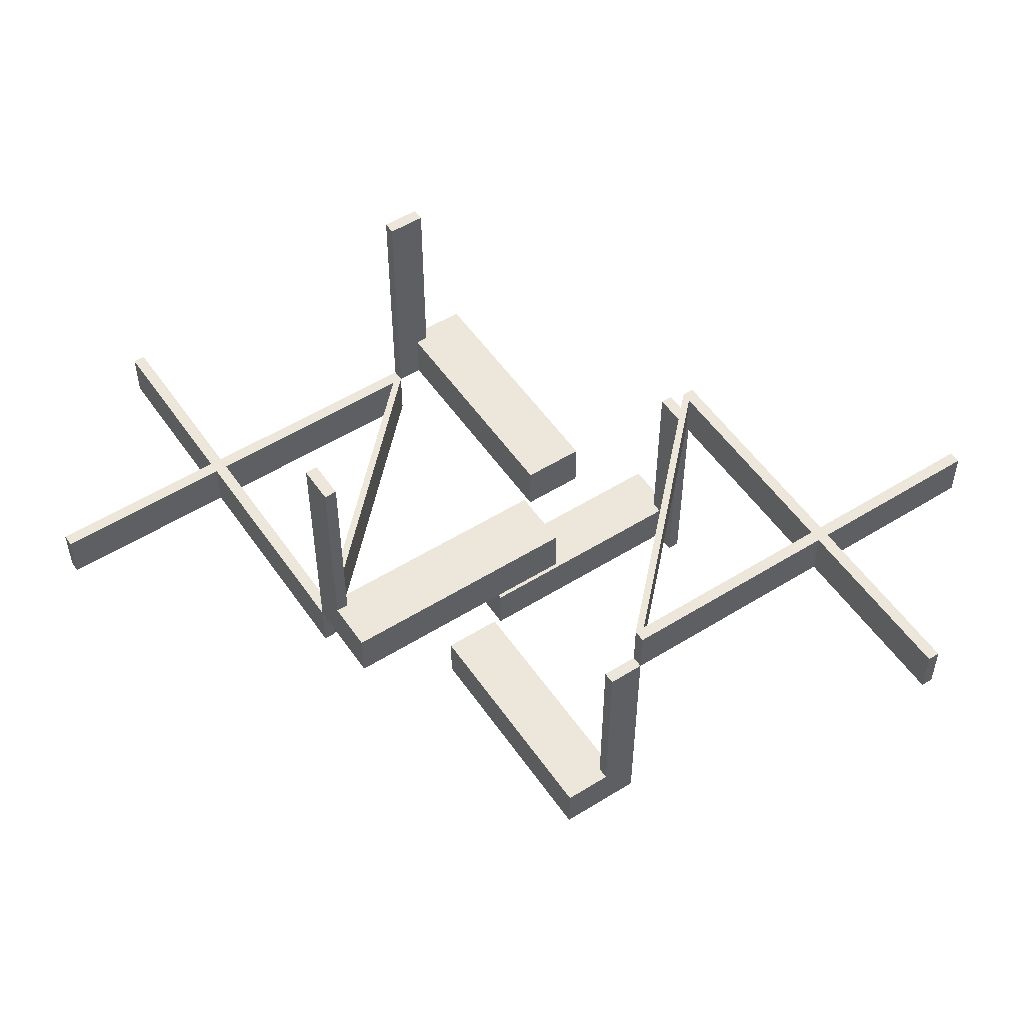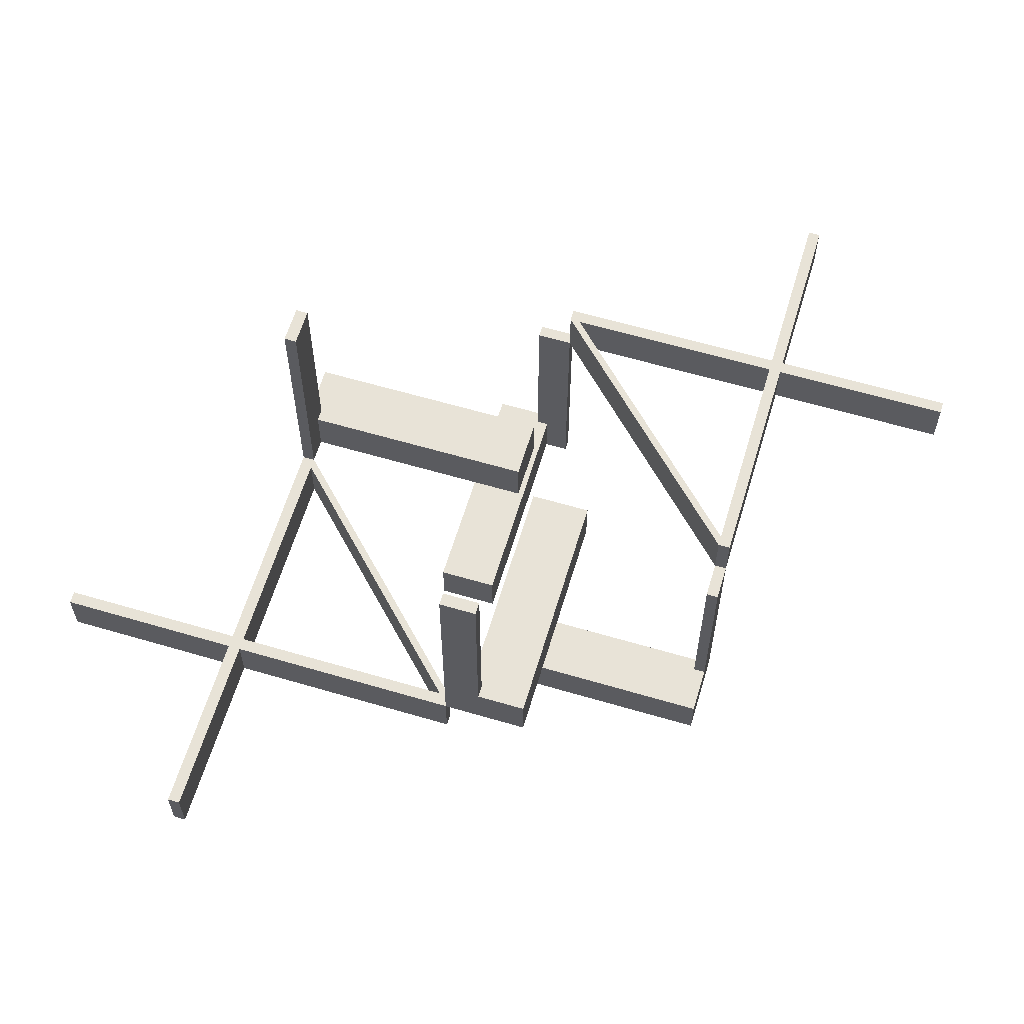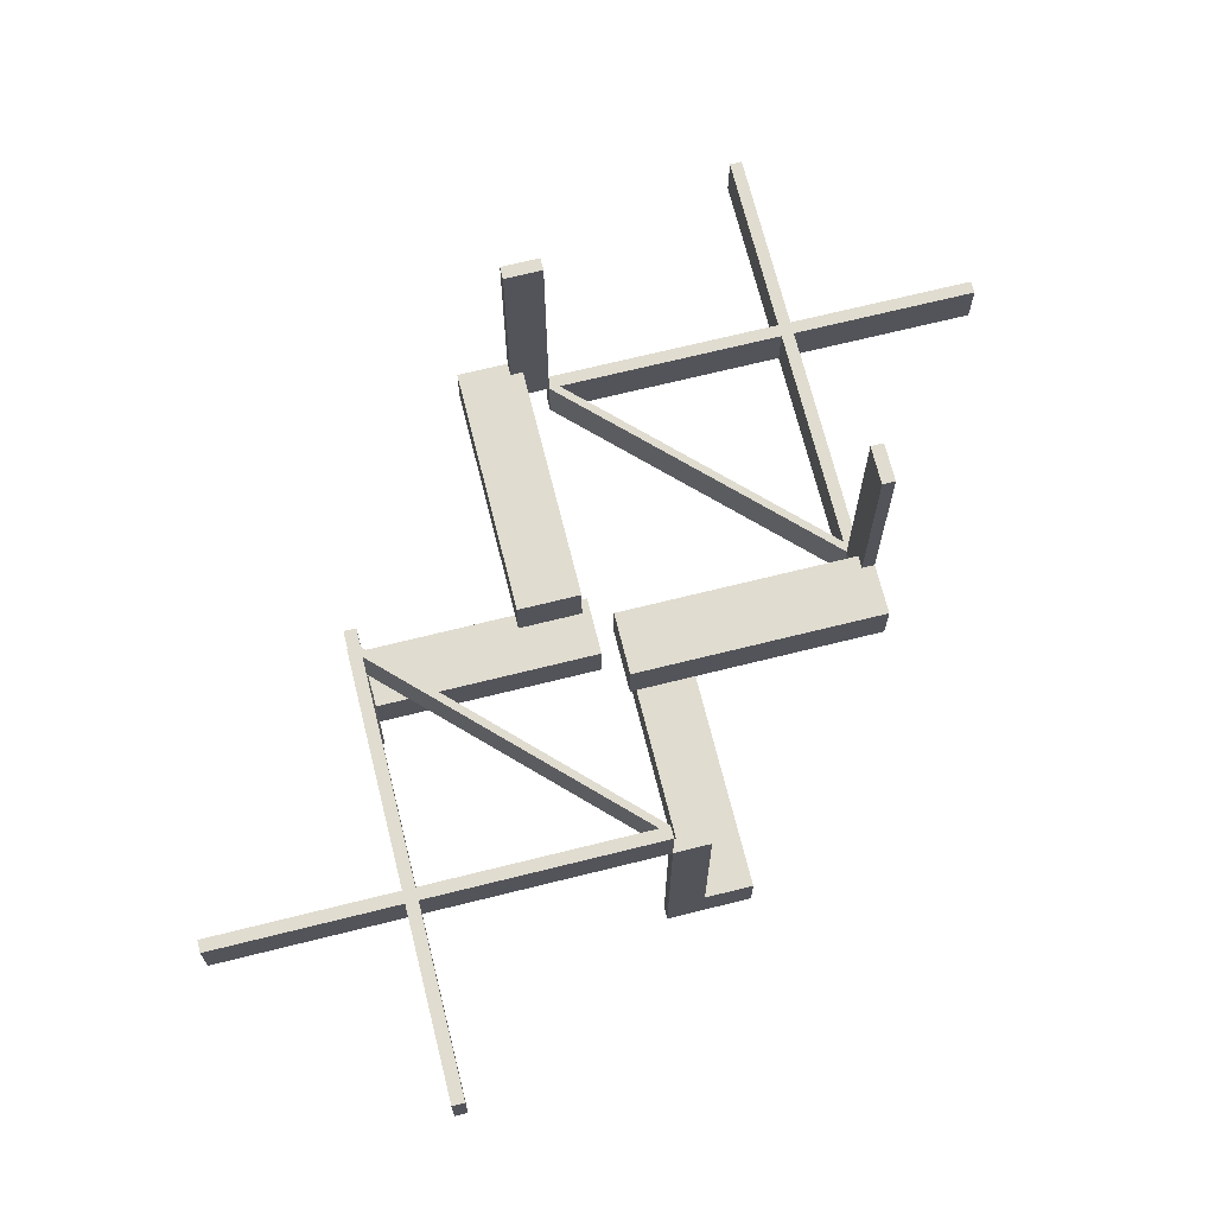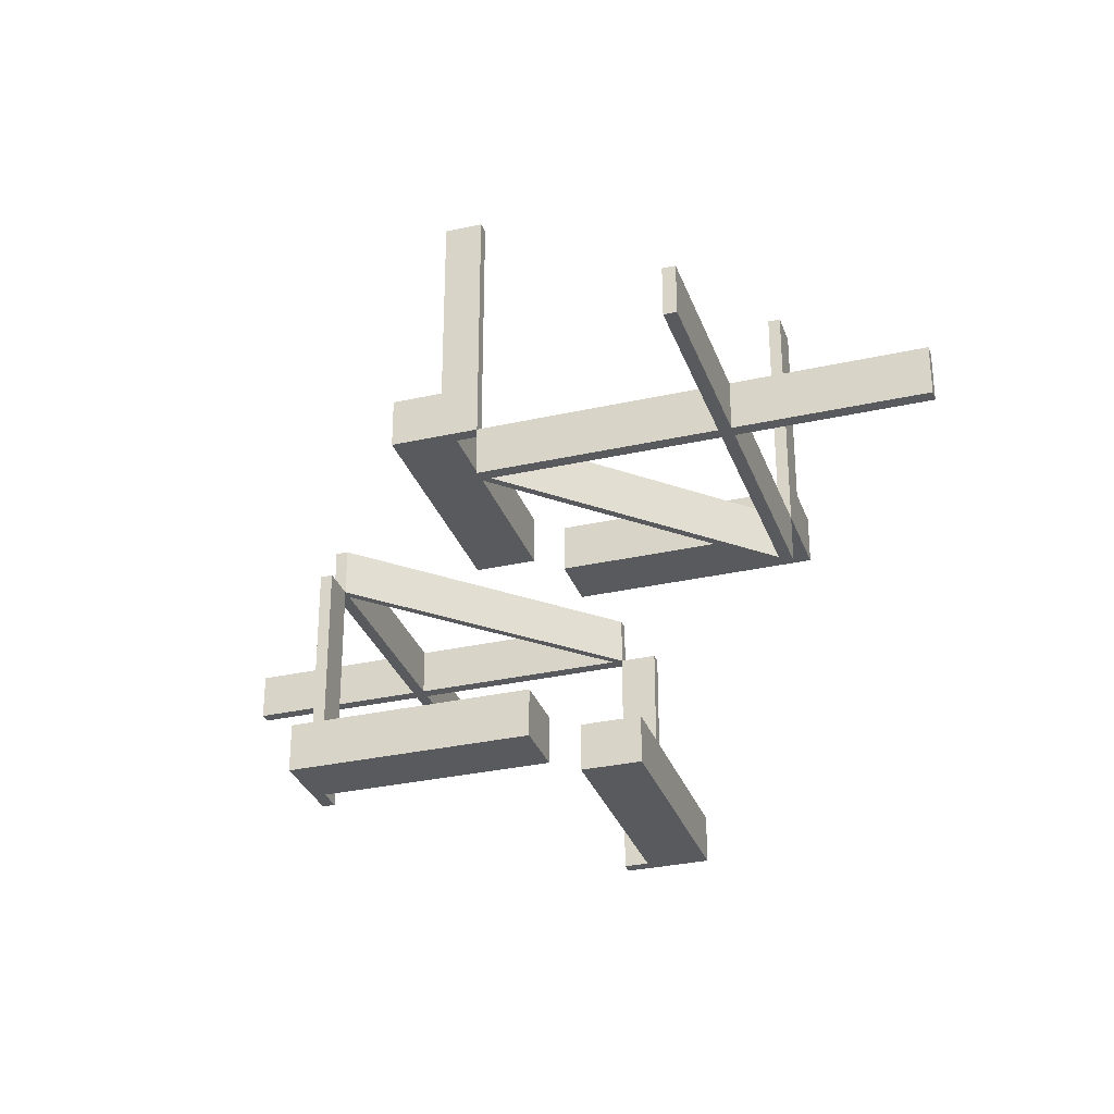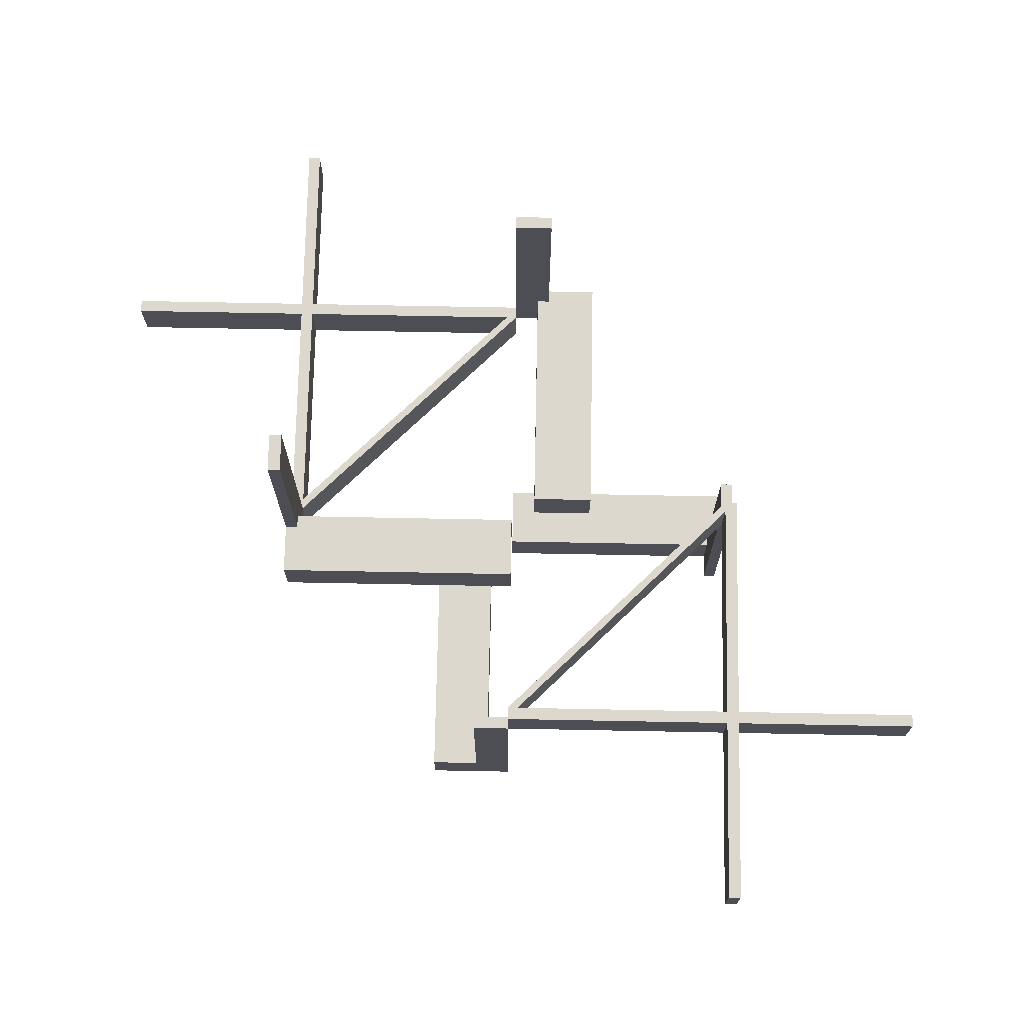
<metadata>
{"format":"obj","ext":"obj","renderer":"f3d","projection":"perspective","resolution":1024,"background":"white","views":[{"elev":53.0,"azim":146.3,"up":"+Z"},{"elev":61.5,"azim":106.7,"up":"+Z"},{"elev":69.5,"azim":-104.0,"up":"+Z"},{"elev":-31.0,"azim":17.9,"up":"+Z"},{"elev":72.6,"azim":-178.9,"up":"+Z"}]}
</metadata>
<code>
v 0 -0.475 0
v 0 -0.475 0.5
v 0 -0.475 -0.1
v 0 0.05 0
v 0 0.05 0.1
v 0 0.175 0
v 0 0.175 0.1
v 0 -0.5 0
v 0 -0.5 0.5
v 0 -0.5 -0.1
v 0 0.5 0
v 0 0.5 0.1
v 0 0.5 -0.5
v 0 -0.175 -0.5
v 0 -0.175 -0.4
v 0 -0.05 -0.5
v 0 -0.05 -0.4
v 0 0.475 0
v 0 0.475 0.1
v 0 0.475 -0.5
v -0.416 0.05971 0
v -0.416 0.05971 0.1
v 0.128 -0.3655 0
v 0.128 -0.3655 -0.1
v -0.1287 0.3662 0
v -0.1287 0.3662 0.1
v -0.3589 0.1214 0
v -0.3589 0.1214 0.1
v 0.3576 -0.1201 0
v 0.3576 -0.1201 -0.1
v -0.03963 0.4553 0
v -0.03963 0.4553 0.1
v -0.4556 0.03996 0
v -0.4556 0.03996 0.1
v 0.4856 -0.01061 0
v 0.4856 -0.01061 -0.1
v 0.06965 -0.4259 0
v 0.06965 -0.4259 -0.1
v 0.3569 -0.1194 0
v 0.3569 -0.1194 -0.1
v 0.1267 -0.3642 0
v 0.1267 -0.3642 -0.1
v -0.075 -0.475 0
v -0.075 -0.475 0.1
v -0.075 -0.475 0.5
v -0.075 -0.5 0
v -0.075 -0.5 0.1
v -0.075 -0.5 0.5
v -0.875 0.5 0
v -0.875 0.5 0.1
v -0.875 0.475 0
v -0.875 0.475 0.1
v -0.475 0 0
v -0.475 0 0.1
v -0.475 0 -0.5
v -0.475 -0.075 0
v -0.475 -0.075 -0.5
v -0.475 -0.075 -0.4
v -0.475 -0.05 -0.5
v -0.475 -0.05 -0.4
v -0.475 0.875 0
v -0.475 0.875 0.1
v 0.446 -0.03035 0
v 0.446 -0.03035 -0.1
v 0.03002 -0.4456 0
v 0.03002 -0.4456 -0.1
v -0.2455 0.2455 0
v -0.2455 0.2455 0.1
v -0.05971 0.416 0
v -0.05971 0.416 0.1
v -0.4249 0.06866 0
v -0.4249 0.06866 0.1
v 0.01061 -0.4856 0
v 0.01061 -0.4856 -0.1
v -0.4256 0.06932 0
v -0.4256 0.06932 0.1
v 0.2402 -0.2402 0
v 0.2402 -0.2402 -0.1
v 0.4259 -0.06965 0
v 0.4259 -0.06965 -0.1
v 0.05 0 -0.5
v 0.05 0 -0.4
v 0.05 0.475 -0.5
v 0.05 0.475 -0.4
v -0.2468 0.2468 0
v -0.2468 0.2468 0.1
v 0.0607 -0.417 0
v 0.0607 -0.417 -0.1
v 0.06004 -0.4163 0
v 0.06004 -0.4163 -0.1
v -0.4456 0.03002 0
v -0.4456 0.03002 0.1
v -0.1194 0.3569 0
v -0.1194 0.3569 0.1
v -0.06866 0.4249 0
v -0.06866 0.4249 0.1
v 0.2388 -0.2388 0
v 0.2388 -0.2388 -0.1
v -0.03035 0.446 0
v -0.03035 0.446 0.1
v 0.175 0 -0.5
v 0.175 0 -0.4
v 0.175 0.5 -0.5
v 0.175 0.5 -0.4
v -0.1201 0.3576 0
v -0.1201 0.3576 0.1
v -0.06932 0.4256 0
v -0.06932 0.4256 0.1
v 0.3662 -0.1287 0
v 0.3662 -0.1287 -0.1
v 0.03996 -0.4556 0
v 0.03996 -0.4556 -0.1
v 0.417 -0.0607 0
v 0.417 -0.0607 -0.1
v -0.3642 0.1267 0
v -0.3642 0.1267 0.1
v 0.4553 -0.03963 0
v 0.4553 -0.03963 -0.1
v 0.3655 -0.128 0
v 0.3655 -0.128 -0.1
v 0.4163 -0.06004 0
v 0.4163 -0.06004 -0.1
v -0.1214 0.3589 0
v -0.1214 0.3589 0.1
v -0.5 0 0
v -0.5 0 0.1
v -0.5 0 -0.5
v -0.5 -0.075 0
v -0.5 -0.075 -0.5
v -0.5 -0.075 -0.4
v -0.5 -0.175 -0.5
v -0.5 -0.175 -0.4
v -0.5 0.875 0
v -0.5 0.875 0.1
v 0.5 0 0
v 0.5 0 0.5
v 0.5 0 -0.1
v 0.5 -0.875 0
v 0.5 -0.875 -0.1
v 0.5 0.175 0
v 0.5 0.175 0.1
v 0.5 0.075 0
v 0.5 0.075 0.1
v 0.5 0.075 0.5
v 0.1214 -0.3589 0
v 0.1214 -0.3589 -0.1
v -0.4163 0.06004 0
v -0.4163 0.06004 0.1
v -0.3655 0.128 0
v -0.3655 0.128 0.1
v -0.4553 0.03963 0
v -0.4553 0.03963 0.1
v 0.3642 -0.1267 0
v 0.3642 -0.1267 -0.1
v -0.417 0.0607 0
v -0.417 0.0607 0.1
v -0.03996 0.4556 0
v -0.03996 0.4556 0.1
v -0.3662 0.1287 0
v -0.3662 0.1287 0.1
v 0.06932 -0.4256 0
v 0.06932 -0.4256 -0.1
v 0.1201 -0.3576 0
v 0.1201 -0.3576 -0.1
v -0.175 0 0
v -0.175 0 0.1
v -0.175 -0.5 0
v -0.175 -0.5 0.1
v 0.03035 -0.446 0
v 0.03035 -0.446 -0.1
v -0.2388 0.2388 0
v -0.2388 0.2388 0.1
v 0.06866 -0.4249 0
v 0.06866 -0.4249 -0.1
v 0.1194 -0.3569 0
v 0.1194 -0.3569 -0.1
v 0.4456 -0.03002 0
v 0.4456 -0.03002 -0.1
v -0.06004 0.4163 0
v -0.06004 0.4163 0.1
v -0.0607 0.417 0
v -0.0607 0.417 0.1
v 0.2468 -0.2468 0
v 0.2468 -0.2468 -0.1
v -0.05 0 0
v -0.05 0 0.1
v -0.05 -0.475 0
v -0.05 -0.475 0.1
v -0.4259 0.06965 0
v -0.4259 0.06965 0.1
v -0.2402 0.2402 0
v -0.2402 0.2402 0.1
v 0.4256 -0.06932 0
v 0.4256 -0.06932 -0.1
v -0.01061 0.4856 0
v -0.01061 0.4856 0.1
v 0.4249 -0.06866 0
v 0.4249 -0.06866 -0.1
v 0.05971 -0.416 0
v 0.05971 -0.416 -0.1
v 0.2455 -0.2455 0
v 0.2455 -0.2455 -0.1
v -0.03002 0.4456 0
v -0.03002 0.4456 0.1
v -0.446 0.03035 0
v -0.446 0.03035 0.1
v 0.475 0 0
v 0.475 0 0.5
v 0.475 0 -0.1
v 0.475 -0.875 0
v 0.475 -0.875 -0.1
v 0.475 0.05 0
v 0.475 0.05 0.1
v 0.475 0.075 0
v 0.475 0.075 0.1
v 0.475 0.075 0.5
v 0.875 -0.475 0
v 0.875 -0.475 -0.1
v 0.875 -0.5 0
v 0.875 -0.5 -0.1
v 0.075 0.5 0
v 0.075 0.5 -0.5
v 0.075 0.5 -0.4
v 0.075 0.475 0
v 0.075 0.475 -0.5
v 0.075 0.475 -0.4
v -0.1267 0.3642 0
v -0.1267 0.3642 0.1
v -0.3569 0.1194 0
v -0.3569 0.1194 0.1
v -0.06965 0.4259 0
v -0.06965 0.4259 0.1
v -0.4856 0.01061 0
v -0.4856 0.01061 0.1
v 0.4556 -0.03996 0
v 0.4556 -0.03996 -0.1
v 0.03963 -0.4553 0
v 0.03963 -0.4553 -0.1
v -0.3576 0.1201 0
v -0.3576 0.1201 0.1
v 0.3589 -0.1214 0
v 0.3589 -0.1214 -0.1
v 0.1287 -0.3662 0
v 0.1287 -0.3662 -0.1
v -0.128 0.3655 0
v -0.128 0.3655 0.1
v 0.416 -0.05971 0
v 0.416 -0.05971 -0.1
f 17 15 14
f 14 16 17
f 130 129 131
f 131 132 130
f 132 131 14
f 14 15 132
f 59 60 17
f 17 16 59
f 132 58 130
f 15 58 132
f 58 15 17
f 60 58 17
f 58 57 129
f 129 130 58
f 58 60 59
f 59 57 58
f 57 131 129
f 14 57 16
f 59 16 57
f 131 57 14
f 56 128 129
f 129 57 56
f 53 55 127
f 127 125 53
f 56 57 55
f 55 53 56
f 57 129 127
f 127 55 57
f 129 128 125
f 125 127 129
f 128 56 53
f 53 125 128
f 186 185 165
f 165 166 186
f 47 168 167
f 167 46 47
f 168 166 165
f 165 167 168
f 187 185 186
f 186 188 187
f 168 47 44
f 166 168 44
f 44 186 166
f 188 186 44
f 44 47 46
f 46 43 44
f 44 43 187
f 187 188 44
f 43 46 167
f 165 185 43
f 187 43 185
f 167 165 43
f 45 43 46
f 46 48 45
f 2 9 8
f 8 1 2
f 45 2 1
f 1 43 45
f 43 1 8
f 8 46 43
f 46 8 9
f 9 48 46
f 48 9 2
f 2 45 48
f 186 185 165
f 165 166 186
f 47 168 167
f 167 46 47
f 168 166 165
f 165 167 168
f 187 185 186
f 186 188 187
f 168 47 44
f 166 168 44
f 44 186 166
f 188 186 44
f 44 47 46
f 46 43 44
f 44 43 187
f 187 188 44
f 43 46 167
f 165 185 43
f 187 43 185
f 167 165 43
f 45 43 46
f 46 48 45
f 2 9 8
f 8 1 2
f 45 2 1
f 1 43 45
f 43 1 8
f 8 46 43
f 46 8 9
f 9 48 46
f 48 9 2
f 2 45 48
f 191 171 239
f 239 27 191
f 239 229 147
f 147 155 239
f 147 21 91
f 91 205 147
f 123 105 171
f 171 191 123
f 181 179 93
f 93 105 181
f 99 203 69
f 69 179 99
f 157 31 107
f 107 231 157
f 107 95 245
f 245 25 107
f 245 227 67
f 67 85 245
f 189 75 151
f 151 33 189
f 159 149 71
f 71 75 159
f 85 67 115
f 115 149 85
f 205 91 53
f 21 53 91
f 229 21 147
f 155 147 205
f 53 21 69
f 69 18 53
f 233 151 205
f 205 53 233
f 229 239 171
f 155 27 239
f 171 93 229
f 155 205 151
f 151 71 155
f 21 229 93
f 93 69 21
f 27 155 71
f 71 115 27
f 75 71 151
f 233 33 151
f 189 33 233
f 115 71 149
f 189 159 75
f 149 159 85
f 231 25 159
f 159 189 231
f 191 27 115
f 115 67 191
f 195 231 189
f 189 233 195
f 67 227 123
f 123 191 67
f 105 123 181
f 93 179 69
f 93 171 105
f 99 18 203
f 69 203 18
f 181 99 179
f 227 95 181
f 181 123 227
f 95 31 99
f 99 181 95
f 18 99 31
f 31 195 18
f 227 245 95
f 85 25 245
f 159 25 85
f 95 107 31
f 195 157 231
f 31 157 195
f 25 231 107
f 234 233 53
f 53 54 234
f 192 172 106
f 106 124 192
f 106 94 180
f 180 182 106
f 180 70 204
f 204 100 180
f 28 240 172
f 172 192 28
f 156 148 230
f 230 240 156
f 206 92 22
f 22 148 206
f 34 152 76
f 76 190 34
f 76 72 150
f 150 160 76
f 150 116 68
f 68 86 150
f 232 108 32
f 32 158 232
f 26 246 96
f 96 108 26
f 86 68 228
f 228 246 86
f 100 204 19
f 70 19 204
f 94 70 180
f 182 180 100
f 22 54 19
f 19 70 22
f 196 32 100
f 100 19 196
f 94 106 172
f 182 124 106
f 172 230 94
f 124 182 96
f 96 228 124
f 230 22 70
f 70 94 230
f 182 100 32
f 32 96 182
f 108 96 32
f 196 158 32
f 232 158 196
f 228 96 246
f 232 26 108
f 246 26 86
f 26 232 190
f 190 160 26
f 192 124 228
f 228 68 192
f 232 196 234
f 234 190 232
f 68 116 28
f 28 192 68
f 240 28 156
f 230 148 22
f 230 172 240
f 206 54 92
f 156 206 148
f 116 72 156
f 156 28 116
f 72 152 206
f 206 156 72
f 54 22 92
f 54 206 152
f 152 234 54
f 116 150 72
f 86 160 150
f 26 160 86
f 72 76 152
f 234 34 190
f 152 34 234
f 160 190 76
f 195 196 19
f 19 18 195
f 53 18 19
f 19 54 53
f 233 234 196
f 196 195 233
f 50 12 11
f 11 49 50
f 12 19 18
f 18 11 12
f 19 52 51
f 51 18 19
f 52 50 49
f 49 51 52
f 12 50 52
f 52 19 12
f 11 51 49
f 51 11 18
f 62 54 53
f 53 61 62
f 54 126 125
f 125 53 54
f 126 134 133
f 133 125 126
f 134 62 61
f 61 133 134
f 54 62 134
f 134 126 54
f 53 133 61
f 133 53 125
f 77 97 29
f 29 241 77
f 29 39 121
f 121 113 29
f 121 247 177
f 177 63 121
f 145 163 97
f 97 77 145
f 87 89 175
f 175 163 87
f 169 65 199
f 199 89 169
f 111 237 161
f 161 37 111
f 161 173 23
f 23 243 161
f 23 41 201
f 201 183 23
f 79 193 117
f 117 235 79
f 109 119 197
f 197 193 109
f 183 201 153
f 153 119 183
f 63 177 207
f 247 207 177
f 39 247 121
f 113 121 63
f 207 247 199
f 199 1 207
f 35 117 63
f 63 207 35
f 39 29 97
f 113 241 29
f 97 175 39
f 113 63 117
f 117 197 113
f 247 39 175
f 175 199 247
f 241 113 197
f 197 153 241
f 193 197 117
f 35 235 117
f 79 235 35
f 153 197 119
f 79 109 193
f 119 109 183
f 37 243 109
f 109 79 37
f 77 241 153
f 153 201 77
f 73 37 79
f 79 35 73
f 201 41 145
f 145 77 201
f 163 145 87
f 175 89 199
f 175 97 163
f 169 1 65
f 199 65 1
f 87 169 89
f 41 173 87
f 87 145 41
f 173 237 169
f 169 87 173
f 1 169 237
f 237 73 1
f 41 23 173
f 183 243 23
f 109 243 183
f 173 161 237
f 73 111 37
f 237 111 73
f 243 37 161
f 36 35 207
f 207 209 36
f 78 98 164
f 164 146 78
f 164 176 90
f 90 88 164
f 90 200 66
f 66 170 90
f 242 30 98
f 98 78 242
f 114 122 40
f 40 30 114
f 64 178 248
f 248 122 64
f 236 118 194
f 194 80 236
f 194 198 120
f 120 110 194
f 120 154 202
f 202 184 120
f 38 162 238
f 238 112 38
f 244 24 174
f 174 162 244
f 184 202 42
f 42 24 184
f 170 66 3
f 200 3 66
f 176 200 90
f 88 90 170
f 248 209 3
f 3 200 248
f 74 238 170
f 170 3 74
f 176 164 98
f 88 146 164
f 98 40 176
f 146 88 174
f 174 42 146
f 40 248 200
f 200 176 40
f 88 170 238
f 238 174 88
f 162 174 238
f 74 112 238
f 38 112 74
f 42 174 24
f 38 244 162
f 24 244 184
f 244 38 80
f 80 110 244
f 78 146 42
f 42 202 78
f 38 74 36
f 36 80 38
f 202 154 242
f 242 78 202
f 30 242 114
f 40 122 248
f 40 98 30
f 64 209 178
f 114 64 122
f 154 198 114
f 114 242 154
f 198 118 64
f 64 114 198
f 209 248 178
f 209 64 118
f 118 36 209
f 154 120 198
f 184 110 120
f 244 110 184
f 198 194 118
f 36 236 80
f 118 236 36
f 110 80 194
f 73 74 3
f 3 1 73
f 207 1 3
f 3 209 207
f 35 36 74
f 74 73 35
f 220 10 8
f 8 219 220
f 10 3 1
f 1 8 10
f 3 218 217
f 217 1 3
f 218 220 219
f 219 217 218
f 10 220 218
f 218 3 10
f 8 217 219
f 217 8 1
f 211 209 207
f 207 210 211
f 209 137 135
f 135 207 209
f 137 139 138
f 138 135 137
f 139 211 210
f 210 138 139
f 209 211 139
f 139 137 209
f 207 138 210
f 138 207 135
f 82 81 101
f 101 102 82
f 223 104 103
f 103 222 223
f 104 102 101
f 101 103 104
f 83 81 82
f 82 84 83
f 104 223 226
f 102 104 226
f 226 82 102
f 84 82 226
f 226 223 222
f 222 225 226
f 226 225 83
f 83 84 226
f 225 222 103
f 101 81 225
f 83 225 81
f 103 101 225
f 224 225 222
f 222 221 224
f 18 11 13
f 13 20 18
f 224 18 20
f 20 225 224
f 225 20 13
f 13 222 225
f 222 13 11
f 11 221 222
f 221 11 18
f 18 224 221
f 82 81 101
f 101 102 82
f 223 104 103
f 103 222 223
f 104 102 101
f 101 103 104
f 83 81 82
f 82 84 83
f 104 223 226
f 102 104 226
f 226 82 102
f 84 82 226
f 226 223 222
f 222 225 226
f 226 225 83
f 83 84 226
f 225 222 103
f 101 81 225
f 83 225 81
f 103 101 225
f 224 225 222
f 222 221 224
f 18 11 13
f 13 20 18
f 224 18 20
f 20 225 224
f 225 20 13
f 13 222 225
f 222 13 11
f 11 221 222
f 221 11 18
f 18 224 221
f 5 7 6
f 6 4 5
f 143 142 140
f 140 141 143
f 141 140 6
f 6 7 141
f 212 213 5
f 5 4 212
f 141 215 143
f 7 215 141
f 215 7 5
f 213 215 5
f 215 214 142
f 142 143 215
f 215 213 212
f 212 214 215
f 214 140 142
f 6 214 4
f 212 4 214
f 140 214 6
f 216 144 142
f 142 214 216
f 208 207 135
f 135 136 208
f 216 214 207
f 207 208 216
f 214 142 135
f 135 207 214
f 142 144 136
f 136 135 142
f 144 216 208
f 208 136 144

</code>
